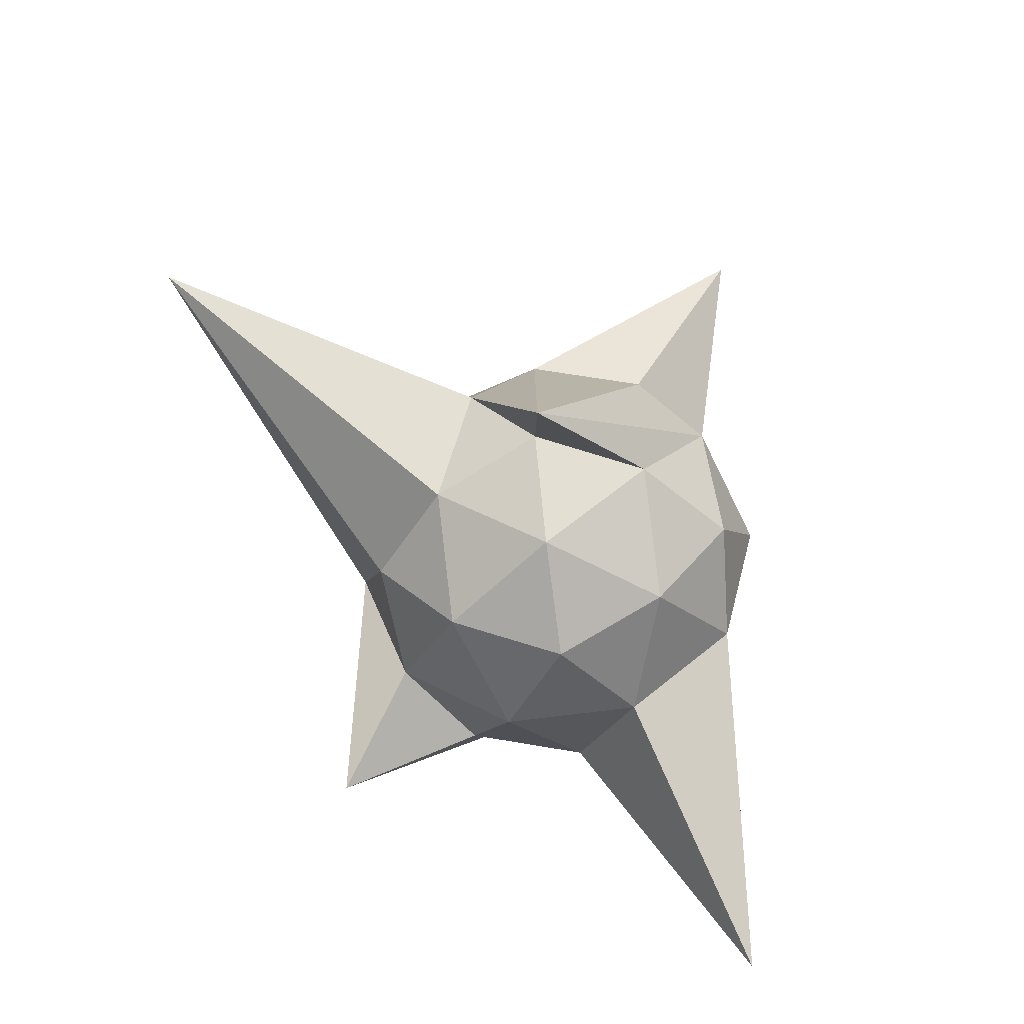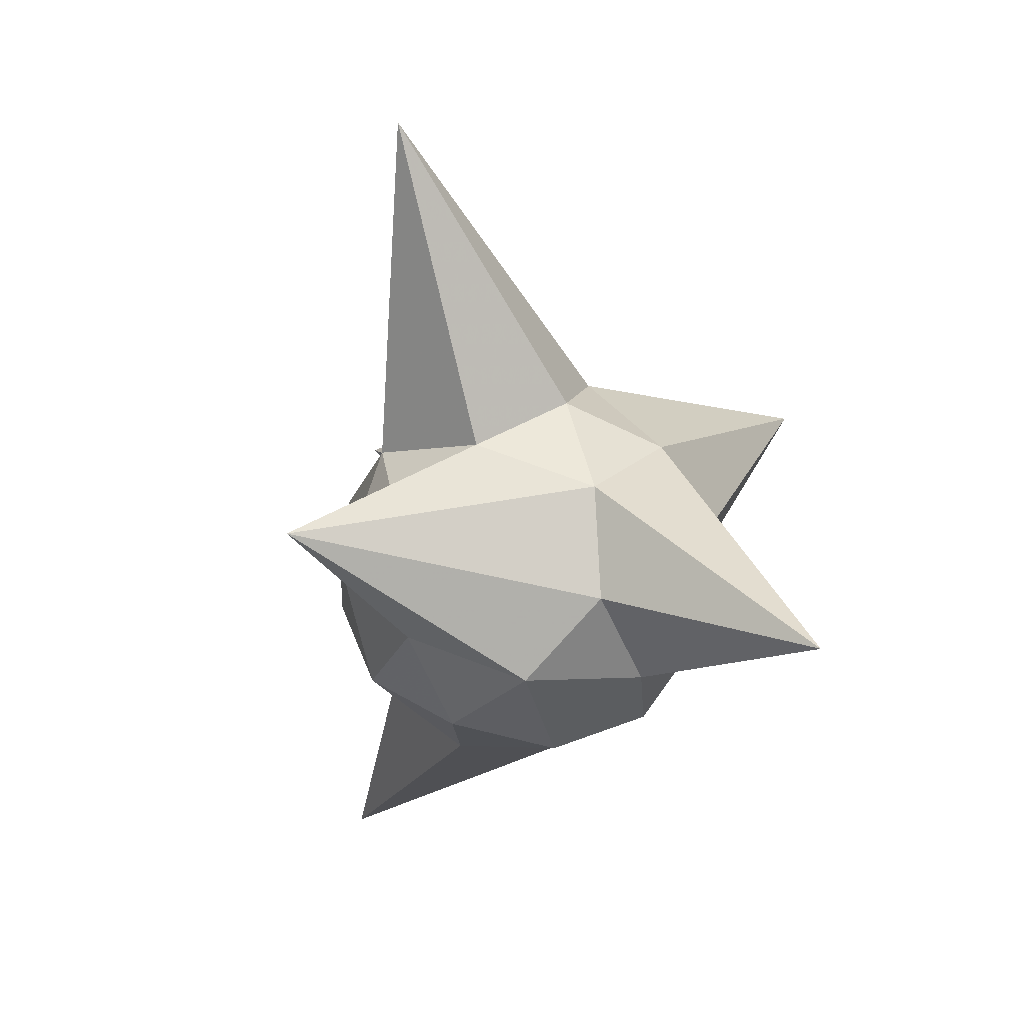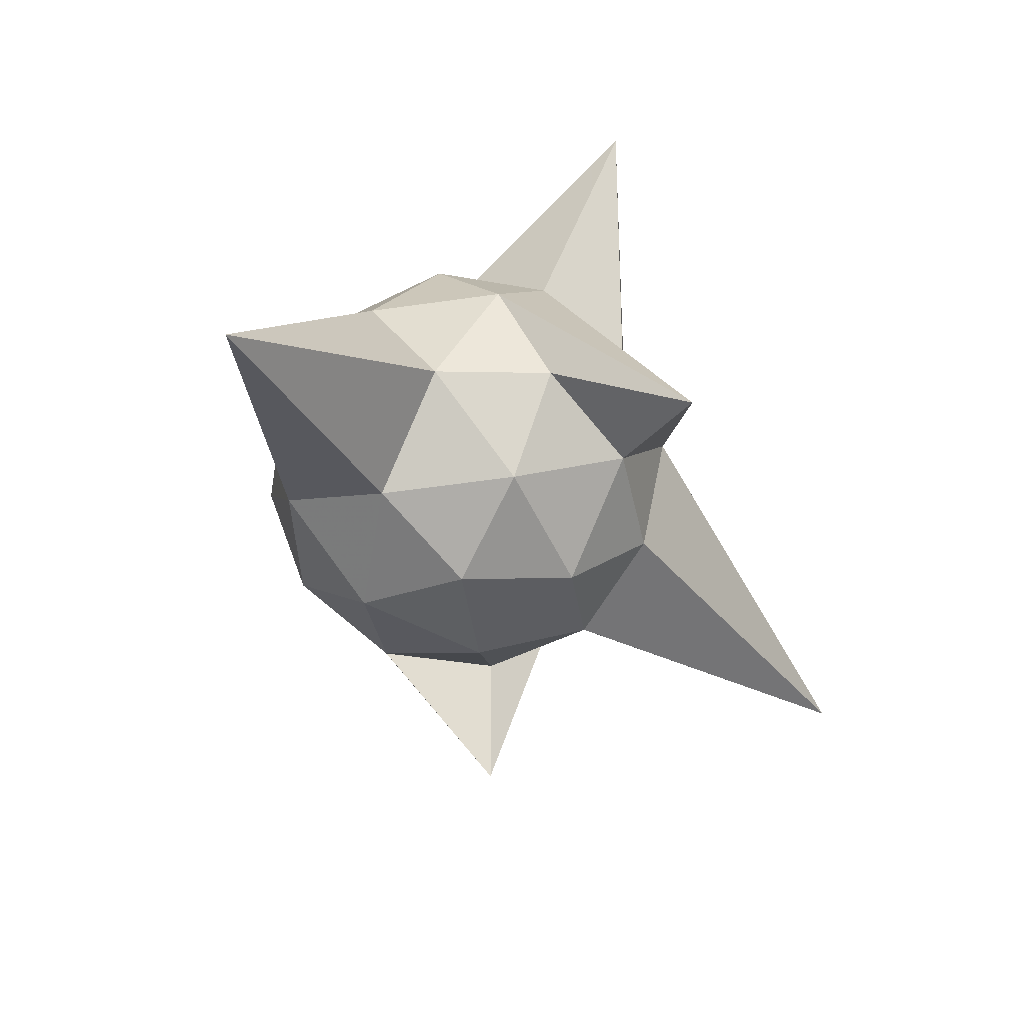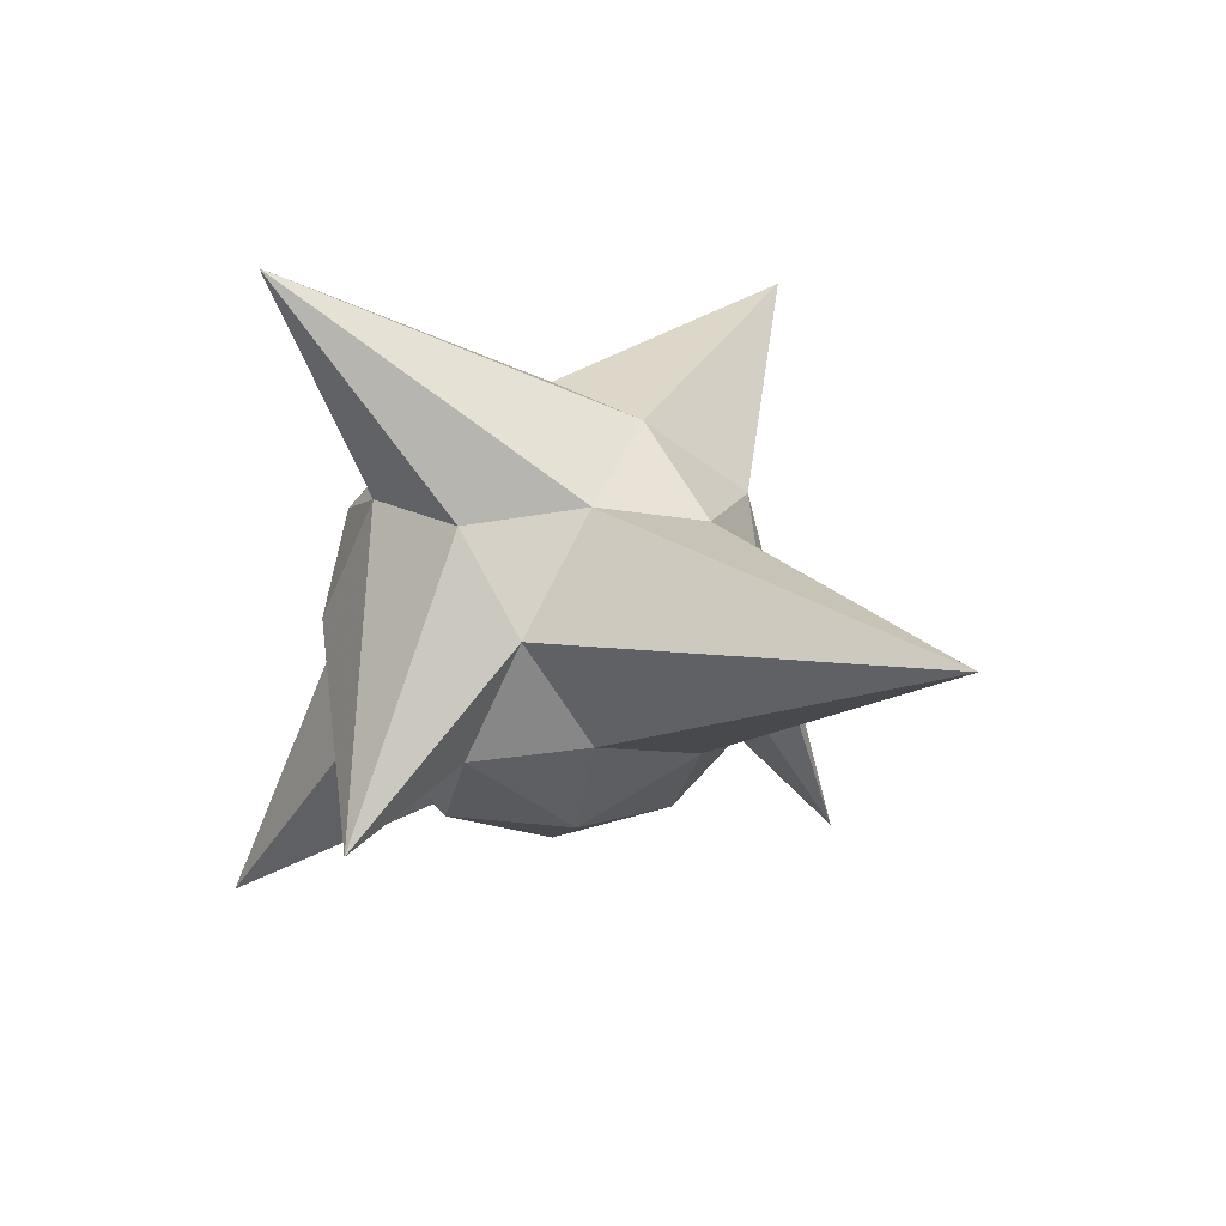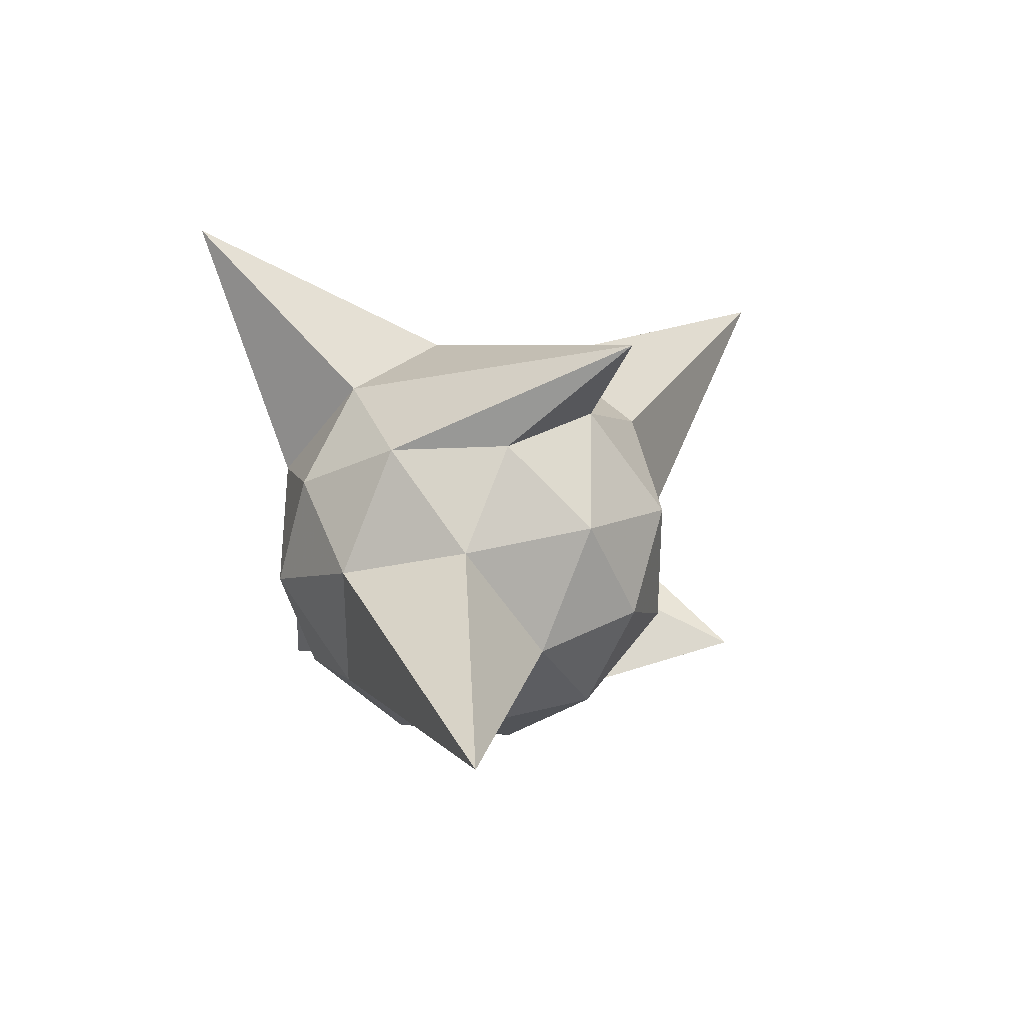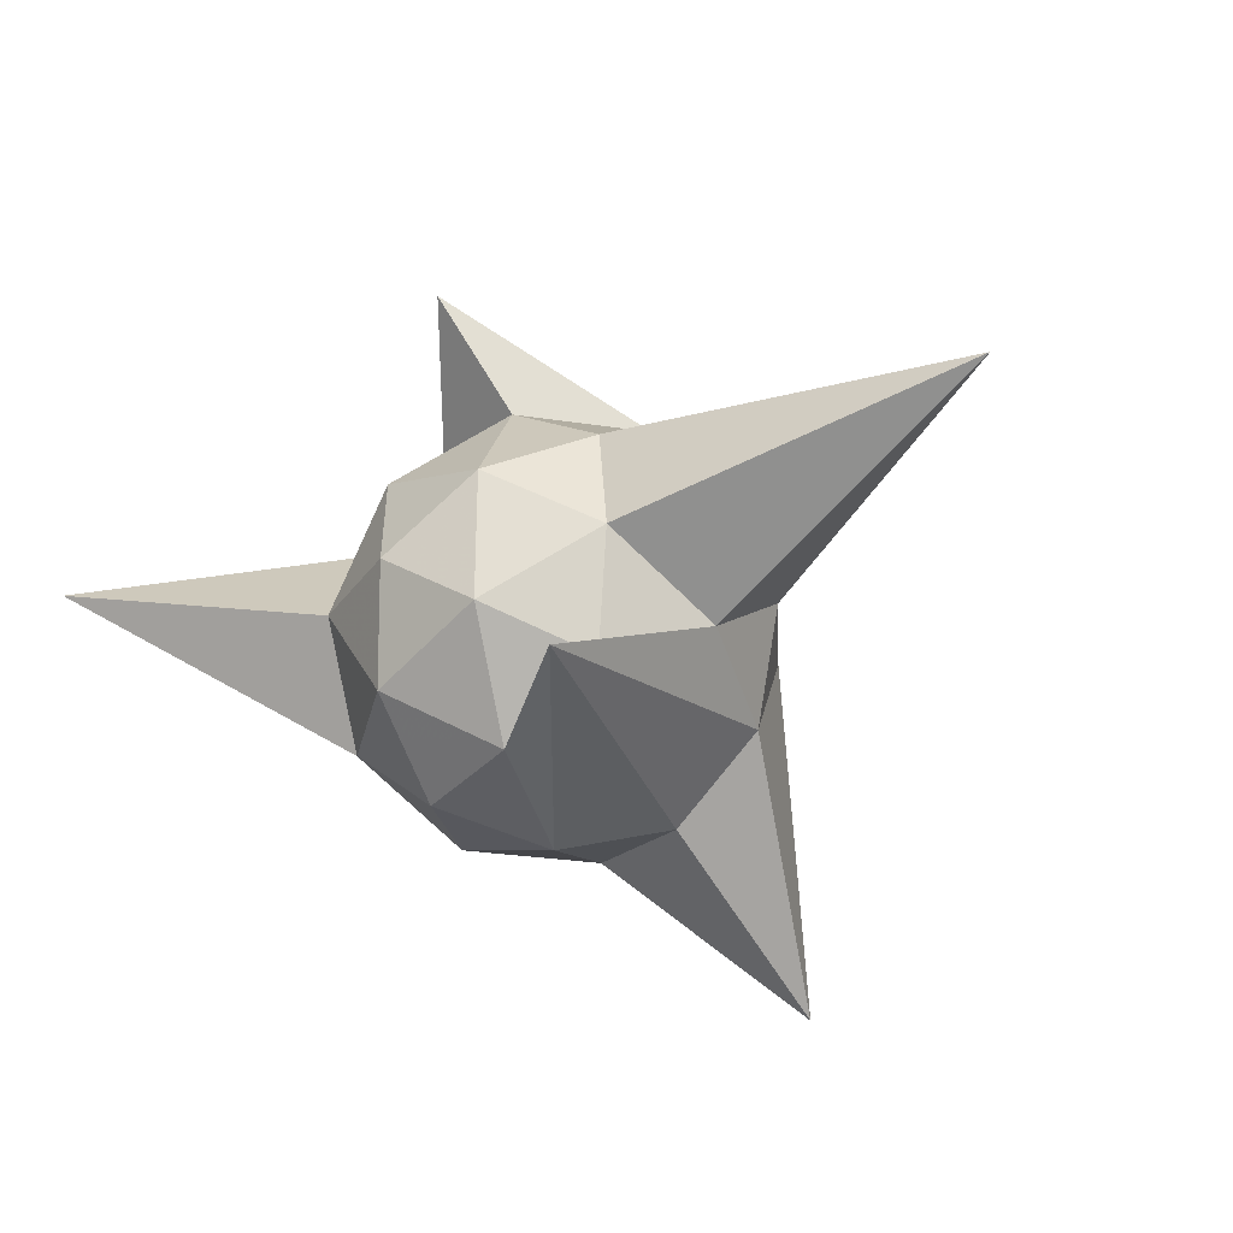
<metadata>
{"format":"obj","ext":"obj","renderer":"f3d","projection":"perspective","resolution":1024,"background":"white","views":[{"elev":-64.3,"azim":133.8,"up":"+Y"},{"elev":-57.6,"azim":104.6,"up":"+Z"},{"elev":-58.7,"azim":-45.7,"up":"+Y"},{"elev":6.9,"azim":41.6,"up":"+Y"},{"elev":32.6,"azim":-51.6,"up":"+Z"},{"elev":-29.5,"azim":45.6,"up":"+Z"}]}
</metadata>
<code>
v 0.09853 -0.372 0.681
v 0.8221 0.1808 1.207
v -0.1779 0.1808 1.532
v -1.629 -0.8041 1.04
v -0.1779 0.1808 -0.1696
v 0.8221 0.1808 0.1553
v 0.3749 1.075 1.532
v -0.6251 1.075 1.207
v -0.6251 1.075 0.1553
v 0.3749 1.075 -0.1696
v 0.9929 1.075 0.681
v 0.09853 1.628 0.681
v -0.06393 -0.2227 1.181
v 0.5238 -0.2227 0.99
v 0.3614 0.1023 1.49
v 0.5238 -0.2227 0.372
v 0.9492 0.1023 0.681
v -0.4272 -0.2226 0.681
v -0.5897 0.1023 1.181
v -0.06393 -0.2227 0.181
v -0.5897 0.1023 0.181
v 0.3614 0.1023 -0.128
v 1.05 0.628 0.372
v 2.52 0.628 0.99
v 0.6863 0.628 1.49
v 0.2193 -0.2252 2.028
v -0.4893 0.628 1.49
v -0.8525 0.628 0.99
v -0.8525 0.628 0.372
v -0.4893 0.628 -0.128
v 0.09853 0.628 -0.319
v 1.056 -0.3013 -0.07545
v 0.7867 1.154 1.181
v -0.1643 1.154 1.49
v -0.7521 1.154 0.681
v -0.1643 1.154 -0.128
v 0.7867 1.154 0.181
v 0.6243 1.479 0.681
v -0.1941 2.106 2.068
v -0.3268 1.479 0.99
v -0.3268 1.479 0.372
v 0.2316 2.053 -0.7279
f 15 3 13
f 13 14 15
f 2 15 14
f 13 1 14
f 17 2 14
f 14 16 17
f 6 17 16
f 14 1 16
f 19 4 18
f 18 13 19
f 3 19 13
f 18 1 13
f 21 5 20
f 20 18 21
f 4 21 18
f 20 1 18
f 22 6 16
f 16 20 22
f 5 22 20
f 16 1 20
f 24 2 17
f 17 23 24
f 11 24 23
f 23 17 6
f 26 3 15
f 15 25 26
f 7 26 25
f 25 15 2
f 28 4 19
f 19 27 28
f 8 28 27
f 27 19 3
f 30 5 21
f 21 29 30
f 9 30 29
f 29 21 4
f 32 6 22
f 22 31 32
f 10 32 31
f 31 22 5
f 33 7 25
f 25 24 33
f 11 33 24
f 24 25 2
f 34 8 27
f 27 26 34
f 7 34 26
f 26 27 3
f 35 9 29
f 29 28 35
f 8 35 28
f 28 29 4
f 36 10 31
f 31 30 36
f 9 36 30
f 30 31 5
f 37 11 23
f 23 32 37
f 10 37 32
f 32 23 6
f 39 7 33
f 33 38 39
f 12 39 38
f 38 33 11
f 40 8 34
f 34 39 40
f 12 40 39
f 39 34 7
f 41 9 35
f 35 40 41
f 12 41 40
f 40 35 8
f 42 10 36
f 36 41 42
f 12 42 41
f 41 36 9
f 38 11 37
f 37 42 38
f 12 38 42
f 42 37 10

</code>
